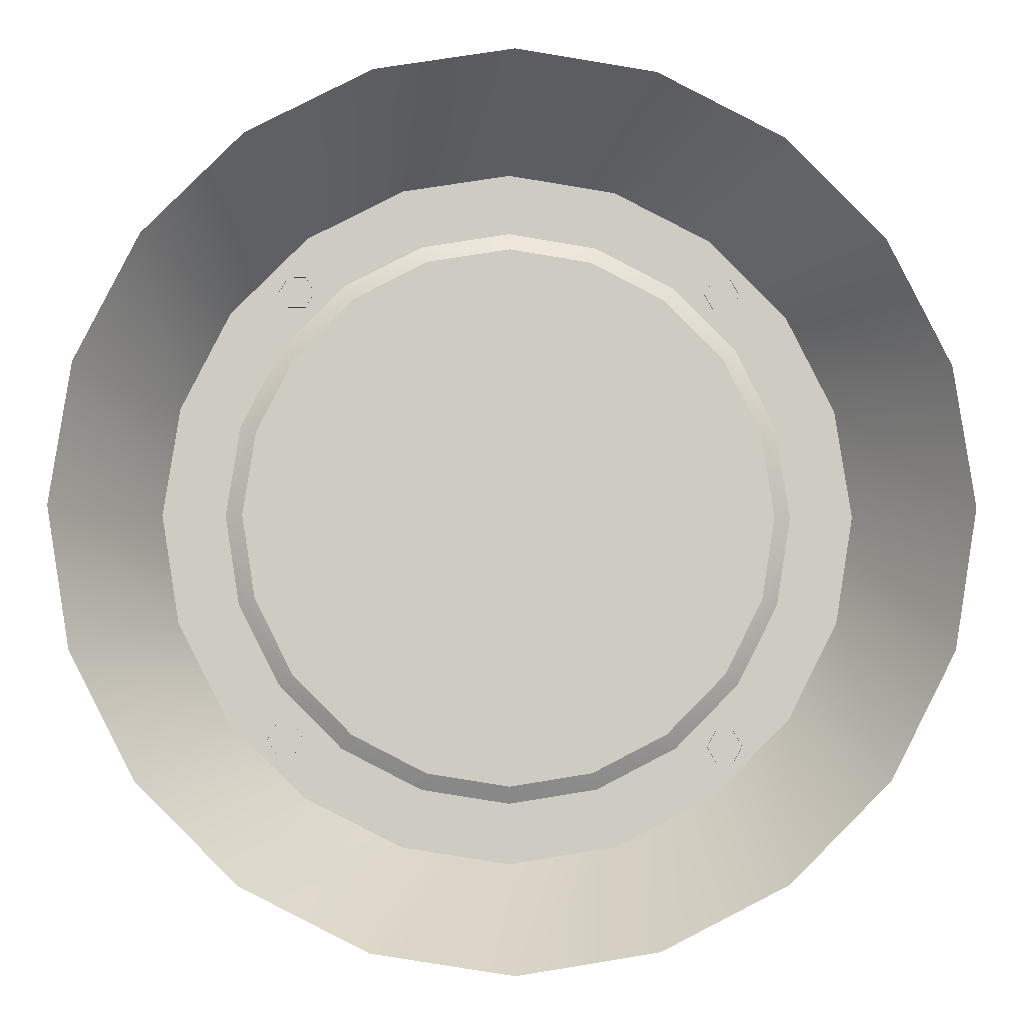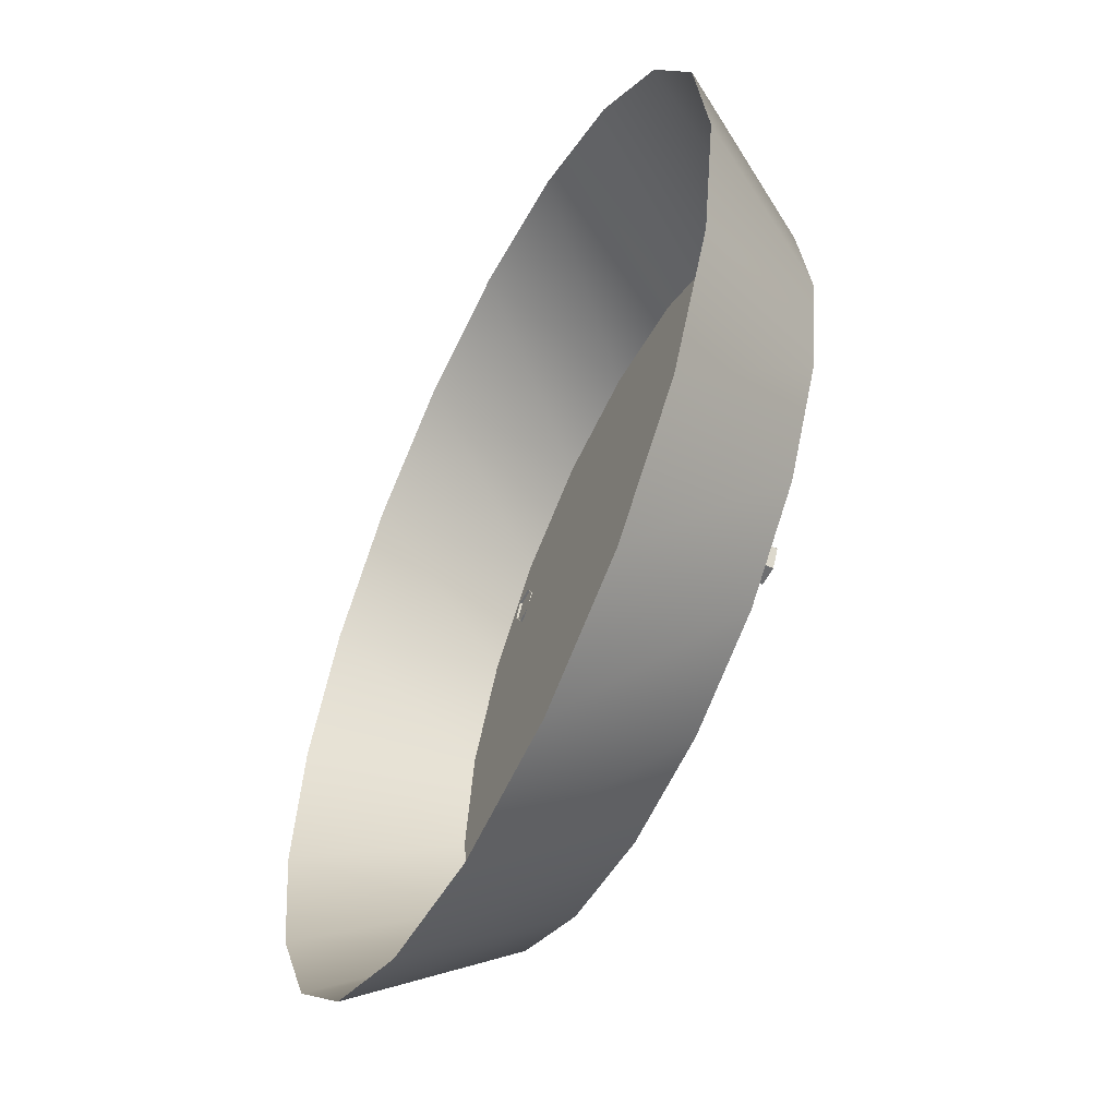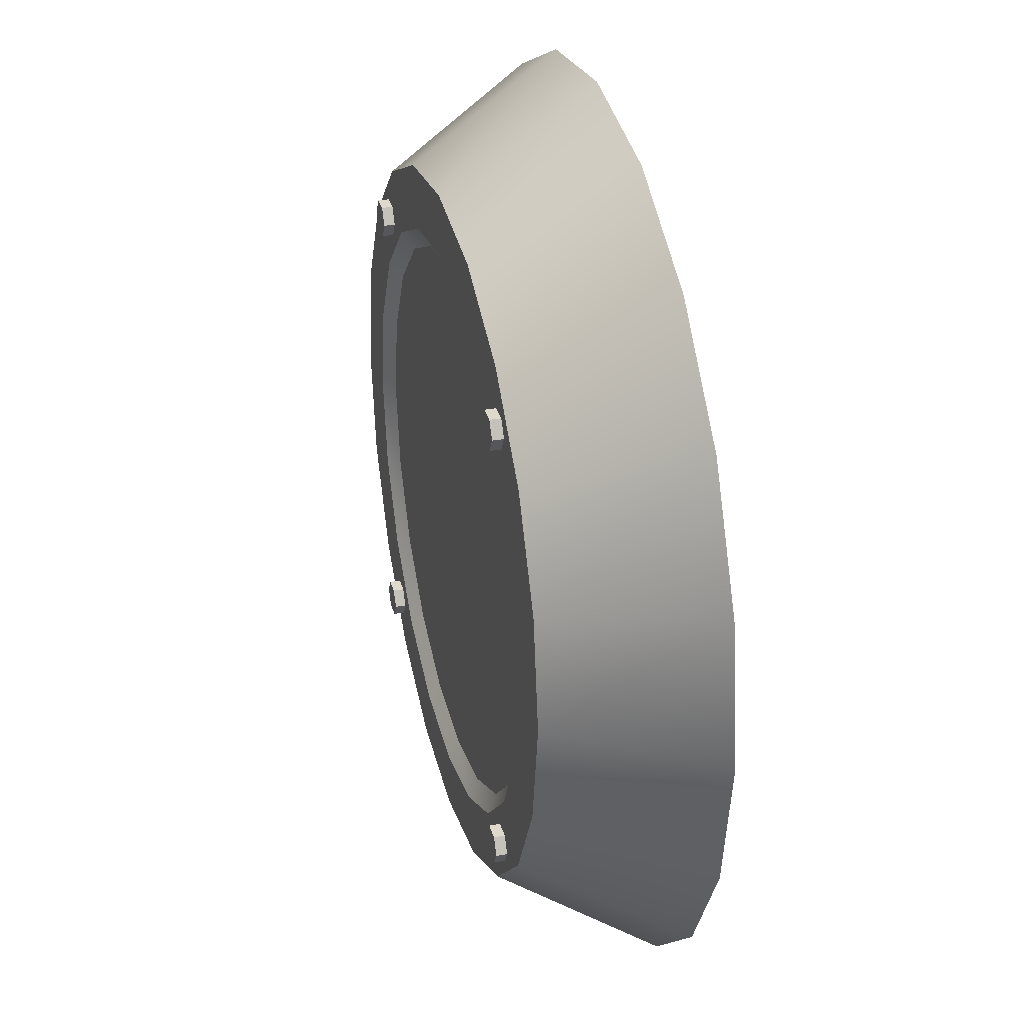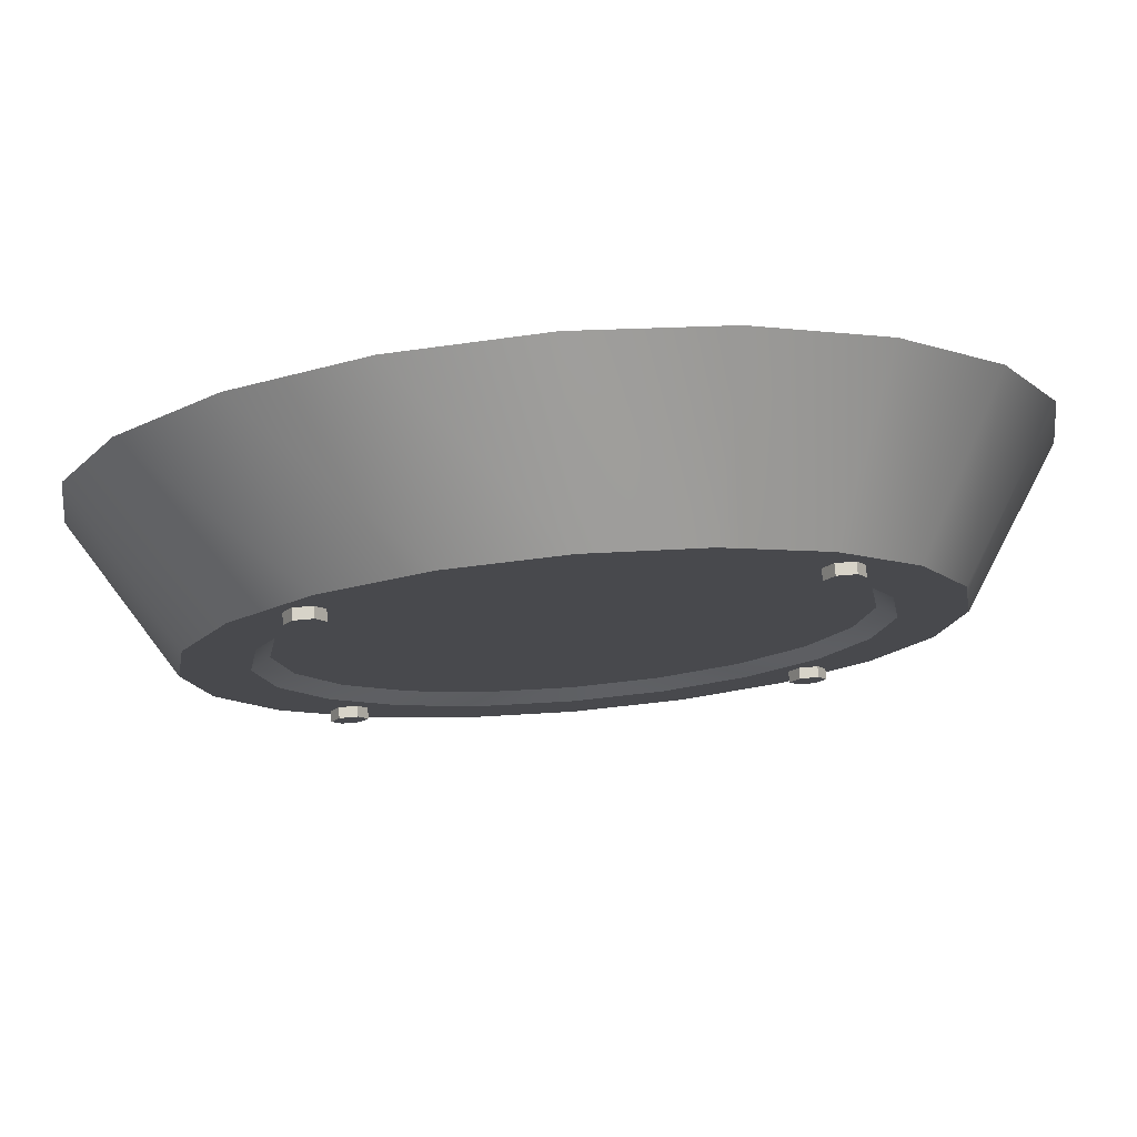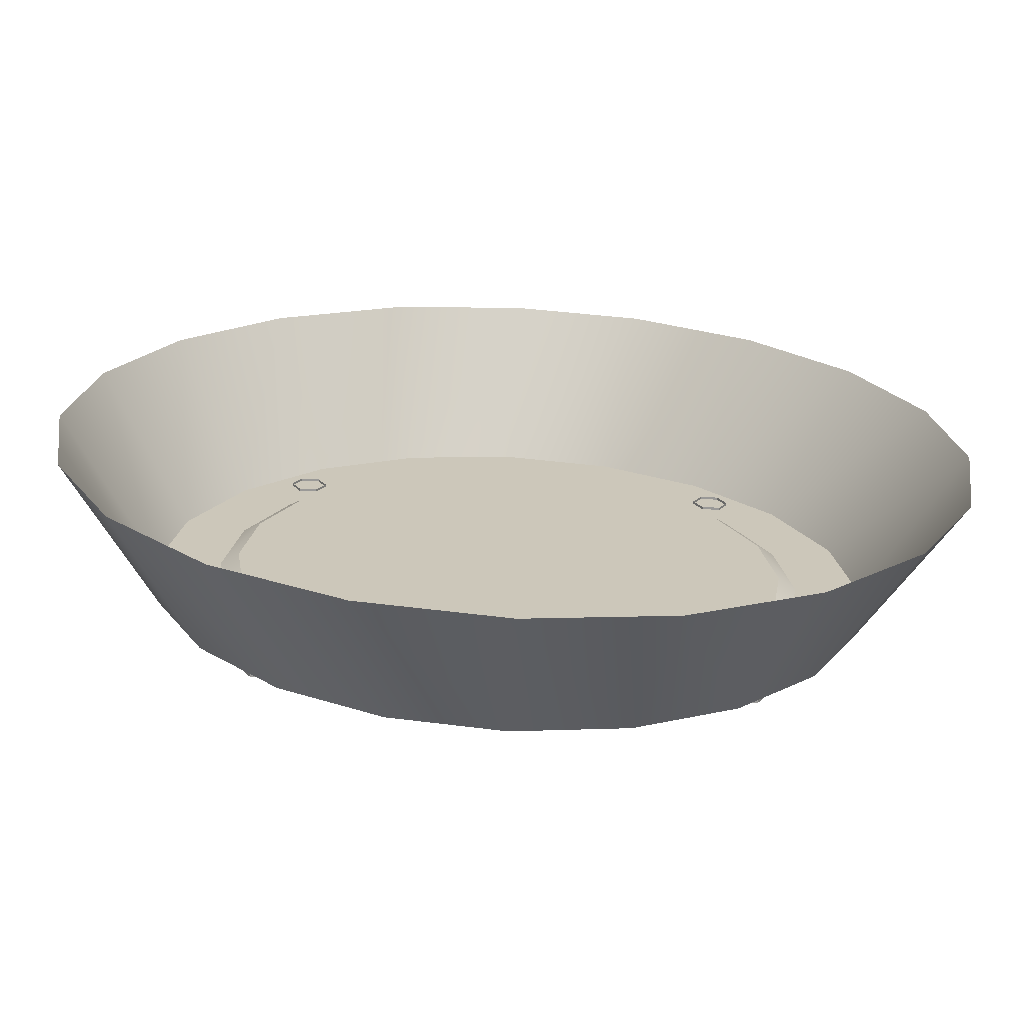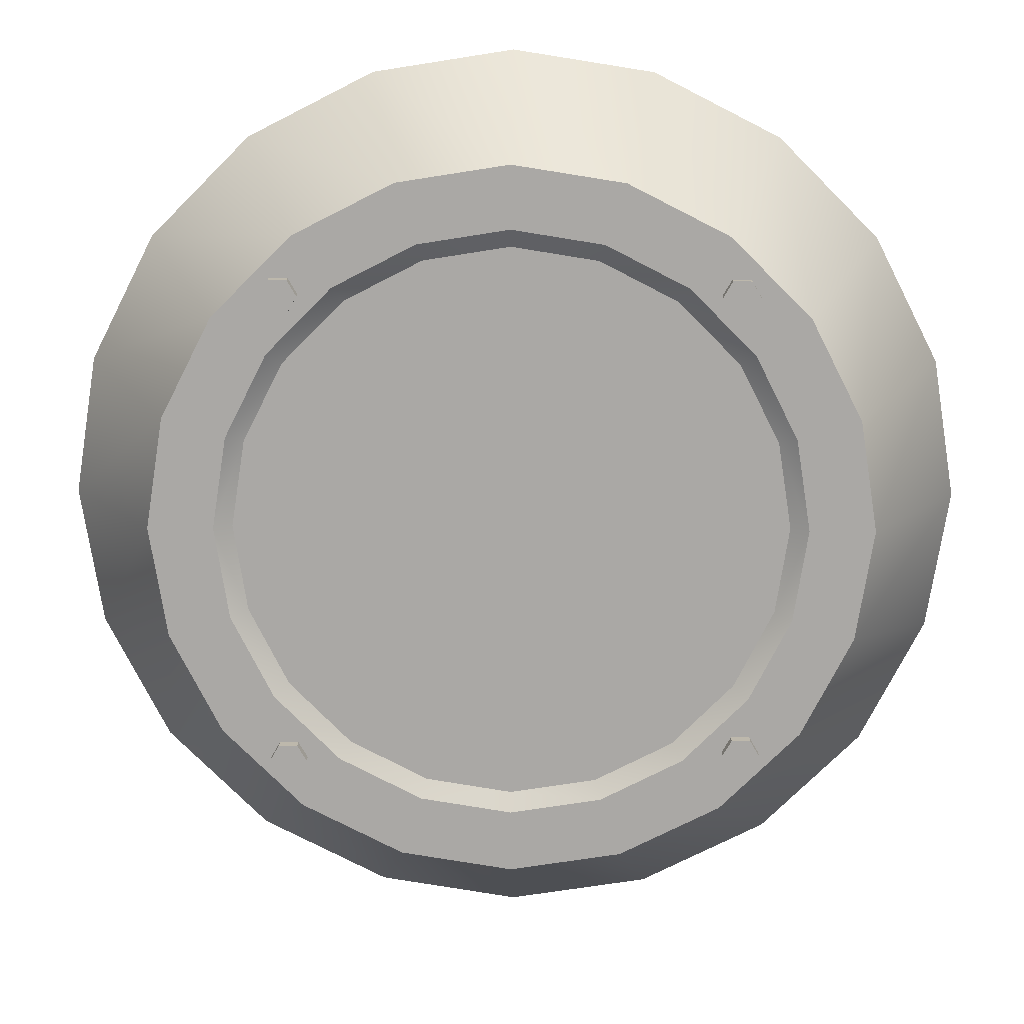
<metadata>
{"format":"obj","ext":"obj","renderer":"f3d","projection":"perspective","resolution":1024,"background":"white","views":[{"elev":-4.0,"azim":-2.4,"up":"+Z"},{"elev":-54.2,"azim":64.0,"up":"+Z"},{"elev":32.3,"azim":-104.7,"up":"+Z"},{"elev":77.2,"azim":175.2,"up":"+Z"},{"elev":-68.9,"azim":-2.8,"up":"+Z"},{"elev":14.7,"azim":-178.9,"up":"+Z"}]}
</metadata>
<code>
g default
v 0.07226 5.214 0.01158
v 20.46 5.214 -6.684
v 17.41 5.214 -12.72
v 12.67 5.214 -17.52
v 6.696 5.214 -20.59
v 0.07226 5.214 -21.65
v -6.551 5.214 -20.59
v -12.53 5.214 -17.52
v -17.27 5.214 -12.72
v -20.31 5.214 -6.684
v -21.36 5.214 0.01158
v -20.31 5.214 6.707
v -17.27 5.214 12.75
v -12.53 5.214 17.54
v -6.551 5.214 20.62
v 0.07226 5.214 21.68
v 6.696 5.214 20.62
v 12.67 5.214 17.54
v 17.41 5.214 12.75
v 20.46 5.214 6.707
v 21.51 5.214 0.01157
g polySurface3 pCylinder1
f 2 3 1
f 3 4 1
f 4 5 1
f 5 6 1
f 6 7 1
f 7 8 1
f 8 9 1
f 9 10 1
f 10 11 1
f 11 12 1
f 12 13 1
f 13 14 1
f 14 15 1
f 15 16 1
f 16 17 1
f 17 18 1
f 18 19 1
f 19 20 1
f 20 21 1
f 21 2 1
g default
v 11.01 -5.684 33.66
v 20.87 -5.684 28.64
v 28.7 -5.684 20.81
v 8.686 6.065 26.52
v 0.07226 6.065 27.89
v 0.07226 -5.684 35.39
v 16.46 6.065 22.56
v 22.62 6.065 16.4
v 33.72 -5.684 10.95
v 26.58 6.065 8.625
v 33.72 -5.684 -10.92
v 28.7 -5.684 -20.79
v 20.87 -5.684 -28.61
v 11.01 -5.684 -33.64
v 0.07226 -5.684 -35.37
v -10.86 -5.684 -33.64
v -20.72 -5.684 -28.61
v -28.55 -5.684 -20.79
v -33.58 -5.684 -10.92
v -35.31 -5.684 0.01158
v -33.58 -5.684 10.95
v -28.55 -5.684 20.81
v -20.72 -5.684 28.64
v -10.86 -5.684 33.66
v 0.07226 -5.684 35.39
v 33.72 -5.684 10.95
v 35.45 -5.684 0.01158
v 26.58 6.065 -8.602
v 22.62 6.065 -16.37
v 16.46 6.065 -22.54
v 8.686 6.065 -26.5
v 0.07226 6.065 -27.86
v -8.541 6.065 -26.5
v -16.31 6.065 -22.54
v -22.48 6.065 -16.37
v -26.44 6.065 -8.602
v -27.8 6.065 0.01158
v -26.44 6.065 8.625
v -22.48 6.065 16.4
v -16.31 6.065 22.56
v -8.541 6.065 26.52
v 0.07226 6.065 27.89
v 8.686 6.065 26.52
v 16.46 6.065 22.56
v 22.62 6.065 16.4
v 26.58 6.065 8.625
v 27.95 6.065 0.01158
v 21.77 6.065 -7.116
v 18.53 6.065 -13.55
v 13.48 6.065 -18.65
v 7.123 6.065 -21.92
v 0.07226 6.065 -23.05
v -6.978 6.065 -21.92
v -13.34 6.065 -18.65
v -18.39 6.065 -13.55
v -21.63 6.065 -7.116
v -22.74 6.065 0.01158
v -21.63 6.065 7.139
v -18.39 6.065 13.57
v -13.34 6.065 18.67
v -6.978 6.065 21.95
v 0.07226 6.065 23.08
v 7.123 6.065 21.95
v 13.48 6.065 18.67
v 18.53 6.065 13.57
v 21.77 6.065 7.139
v 22.89 6.065 0.01158
v 20.46 5.214 -6.684
v 17.41 5.214 -12.72
v 12.67 5.214 -17.52
v 6.696 5.214 -20.59
v 0.07226 5.214 -21.65
v -6.551 5.214 -20.59
v -12.53 5.214 -17.52
v -17.27 5.214 -12.72
v -20.31 5.214 -6.684
v -21.36 5.214 0.01158
v -20.31 5.214 6.707
v -17.27 5.214 12.75
v -12.53 5.214 17.54
v -6.551 5.214 20.62
v 0.07226 5.214 21.68
v 6.696 5.214 20.62
v 12.67 5.214 17.54
v 17.41 5.214 12.75
v 20.46 5.214 6.707
v 21.51 5.214 0.01157
g polySurface4
f 27 22 26
f 26 22 25
f 22 23 25
f 25 23 28
f 23 24 28
f 28 24 29
f 24 30 29
f 29 30 31
f 32 33 49
f 49 33 50
f 33 34 50
f 50 34 51
f 34 35 51
f 51 35 52
f 35 36 52
f 52 36 53
f 36 37 53
f 53 37 54
f 37 38 54
f 54 38 55
f 38 39 55
f 55 39 56
f 39 40 56
f 56 40 57
f 40 41 57
f 57 41 58
f 41 42 58
f 58 42 59
f 42 43 59
f 59 43 60
f 43 44 60
f 60 44 61
f 44 45 61
f 61 45 62
f 45 46 62
f 62 46 63
f 47 48 67
f 67 48 68
f 48 32 68
f 68 32 49
f 49 50 69
f 69 50 70
f 50 51 70
f 70 51 71
f 51 52 71
f 71 52 72
f 52 53 72
f 72 53 73
f 54 74 53
f 53 74 73
f 55 75 54
f 54 75 74
f 56 76 55
f 55 76 75
f 57 77 56
f 56 77 76
f 58 78 57
f 57 78 77
f 58 59 78
f 78 59 79
f 59 60 79
f 79 60 80
f 60 61 80
f 80 61 81
f 61 62 81
f 81 62 82
f 62 63 82
f 82 63 83
f 64 84 63
f 63 84 83
f 65 85 64
f 64 85 84
f 66 86 65
f 65 86 85
f 67 87 66
f 66 87 86
f 68 88 67
f 67 88 87
f 68 49 88
f 88 49 69
f 70 90 69
f 69 90 89
f 71 91 70
f 70 91 90
f 72 92 71
f 71 92 91
f 73 93 72
f 72 93 92
f 73 74 93
f 93 74 94
f 74 75 94
f 94 75 95
f 75 76 95
f 95 76 96
f 76 77 96
f 96 77 97
f 77 78 97
f 97 78 98
f 79 99 78
f 78 99 98
f 80 100 79
f 79 100 99
f 81 101 80
f 80 101 100
f 82 102 81
f 81 102 101
f 83 103 82
f 82 103 102
f 83 84 103
f 103 84 104
f 84 85 104
f 104 85 105
f 85 86 105
f 105 86 106
f 86 87 106
f 106 87 107
f 87 88 107
f 107 88 108
f 69 89 88
f 88 89 108
g default
v -16.43 5.87 16.93
v -17.86 5.87 16.93
v -18.57 5.87 18.16
v -17.86 5.87 19.39
v -16.43 5.87 19.39
v -15.72 5.87 18.16
v -16.43 6.903 16.93
v -17.86 6.903 16.93
v -18.57 6.903 18.16
v -17.86 6.903 19.39
v -16.43 6.903 19.39
v -15.72 6.903 18.16
v -17.15 6.903 18.16
g pCylinder2
f 109 110 115
f 115 110 116
f 110 111 116
f 116 111 117
f 111 112 117
f 117 112 118
f 112 113 118
f 118 113 119
f 113 114 119
f 119 114 120
f 114 109 120
f 120 109 115
f 115 116 121
f 116 117 121
f 117 118 121
f 118 119 121
f 119 120 121
f 120 115 121
g default
v 18.14 5.87 16.93
v 16.72 5.87 16.93
v 16.01 5.87 18.16
v 16.72 5.87 19.39
v 18.14 5.87 19.39
v 18.86 5.87 18.16
v 18.14 6.903 16.93
v 16.72 6.903 16.93
v 16.01 6.903 18.16
v 16.72 6.903 19.39
v 18.14 6.903 19.39
v 18.86 6.903 18.16
v 17.43 6.903 18.16
g pCylinder3
f 122 123 128
f 128 123 129
f 123 124 129
f 129 124 130
f 124 125 130
f 130 125 131
f 125 126 131
f 131 126 132
f 126 127 132
f 132 127 133
f 127 122 133
f 133 122 128
f 128 129 134
f 129 130 134
f 130 131 134
f 131 132 134
f 132 133 134
f 133 128 134
g default
v 18.14 5.87 -19.75
v 16.72 5.87 -19.75
v 16.01 5.87 -18.51
v 16.72 5.87 -17.28
v 18.14 5.87 -17.28
v 18.86 5.87 -18.51
v 18.14 6.903 -19.75
v 16.72 6.903 -19.75
v 16.01 6.903 -18.51
v 16.72 6.903 -17.28
v 18.14 6.903 -17.28
v 18.86 6.903 -18.51
v 17.43 6.903 -18.51
g pCylinder4
f 135 136 141
f 141 136 142
f 136 137 142
f 142 137 143
f 137 138 143
f 143 138 144
f 138 139 144
f 144 139 145
f 139 140 145
f 145 140 146
f 140 135 146
f 146 135 141
f 141 142 147
f 142 143 147
f 143 144 147
f 144 145 147
f 145 146 147
f 146 141 147
g default
v -17.13 5.87 -19.12
v -18.56 5.87 -19.12
v -19.27 5.87 -17.89
v -18.56 5.87 -16.65
v -17.13 5.87 -16.65
v -16.42 5.87 -17.89
v -17.13 6.903 -19.12
v -18.56 6.903 -19.12
v -19.27 6.903 -17.89
v -18.56 6.903 -16.65
v -17.13 6.903 -16.65
v -16.42 6.903 -17.89
v -17.85 6.903 -17.89
g pCylinder5
f 148 149 154
f 154 149 155
f 149 150 155
f 155 150 156
f 150 151 156
f 156 151 157
f 151 152 157
f 157 152 158
f 152 153 158
f 158 153 159
f 153 148 159
f 159 148 154
f 154 155 160
f 155 156 160
f 156 157 160
f 157 158 160
f 158 159 160
f 159 154 160

</code>
